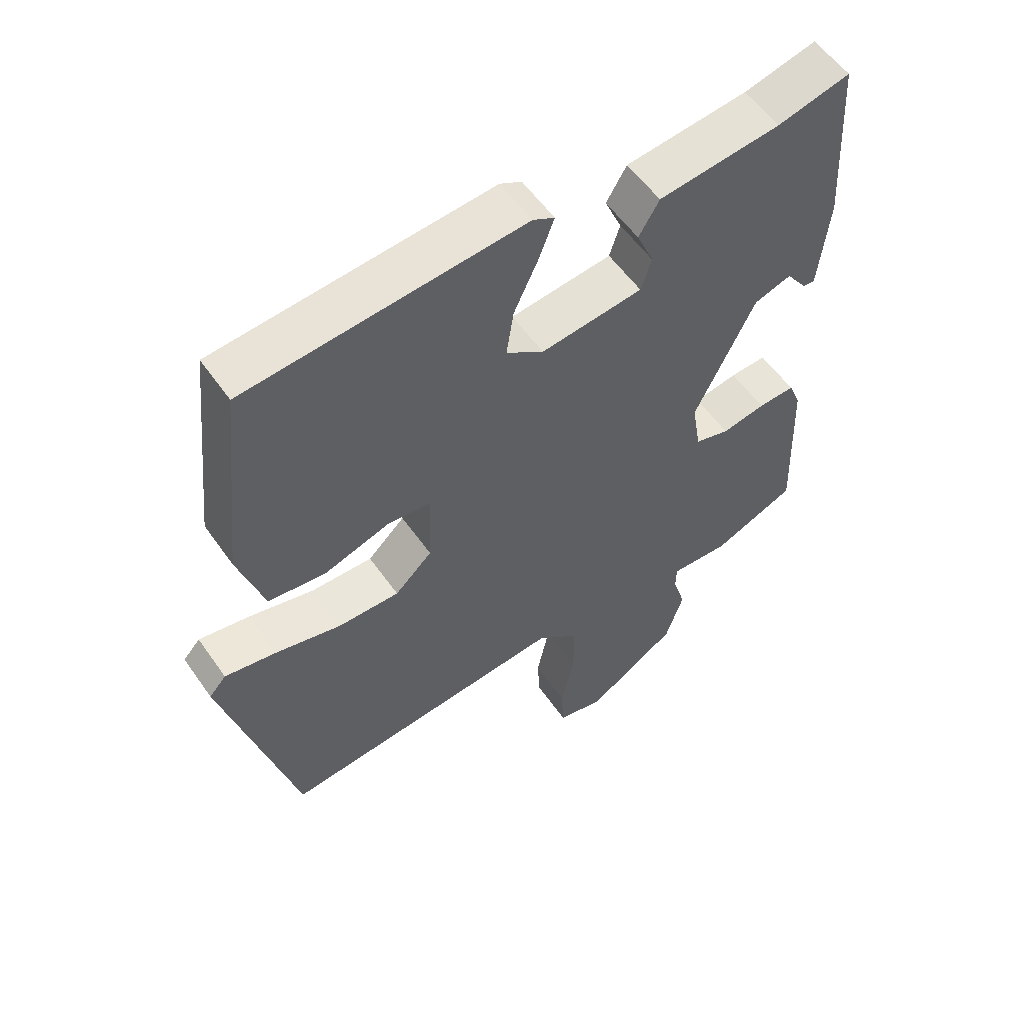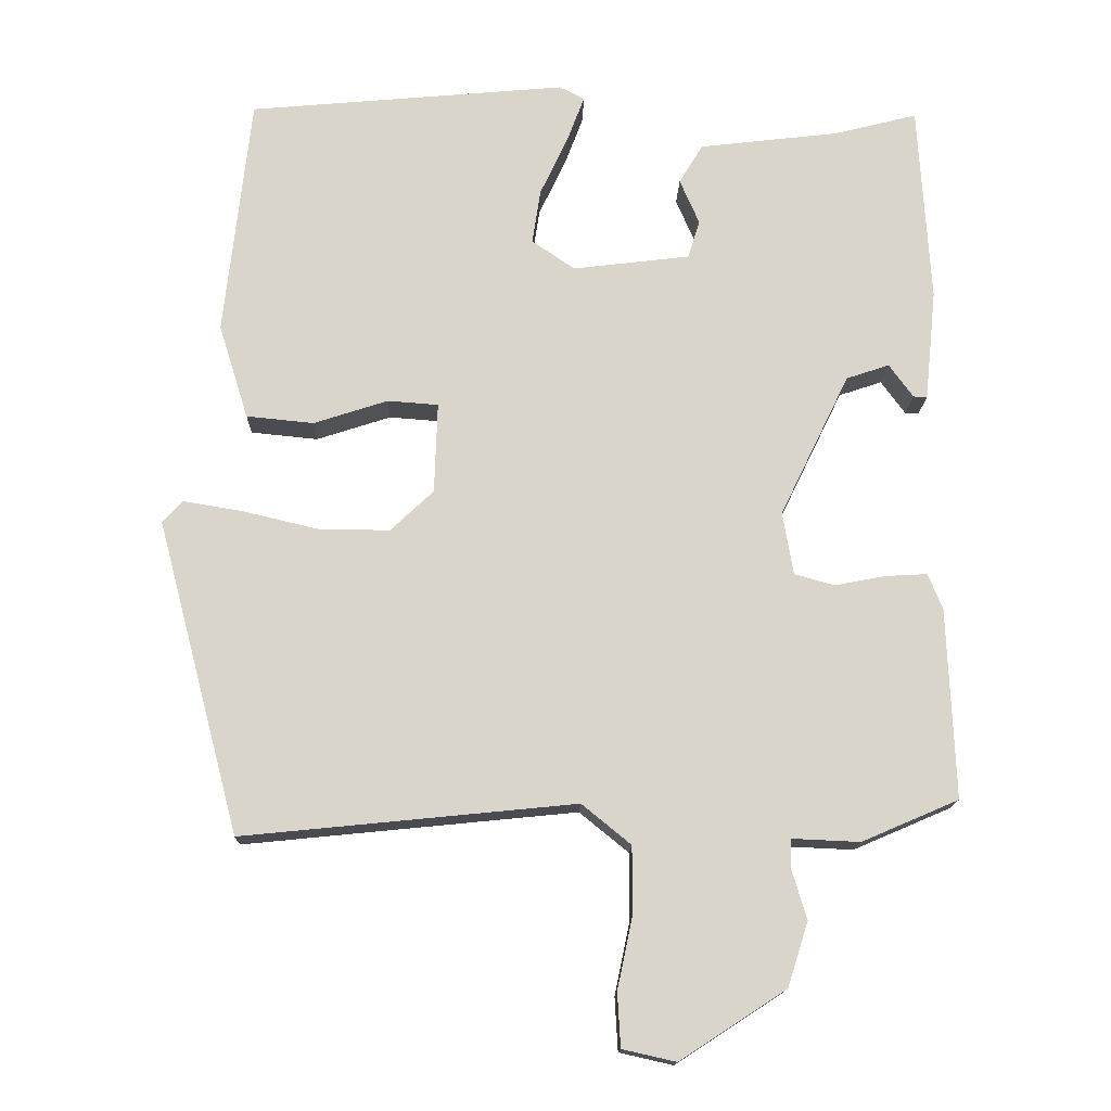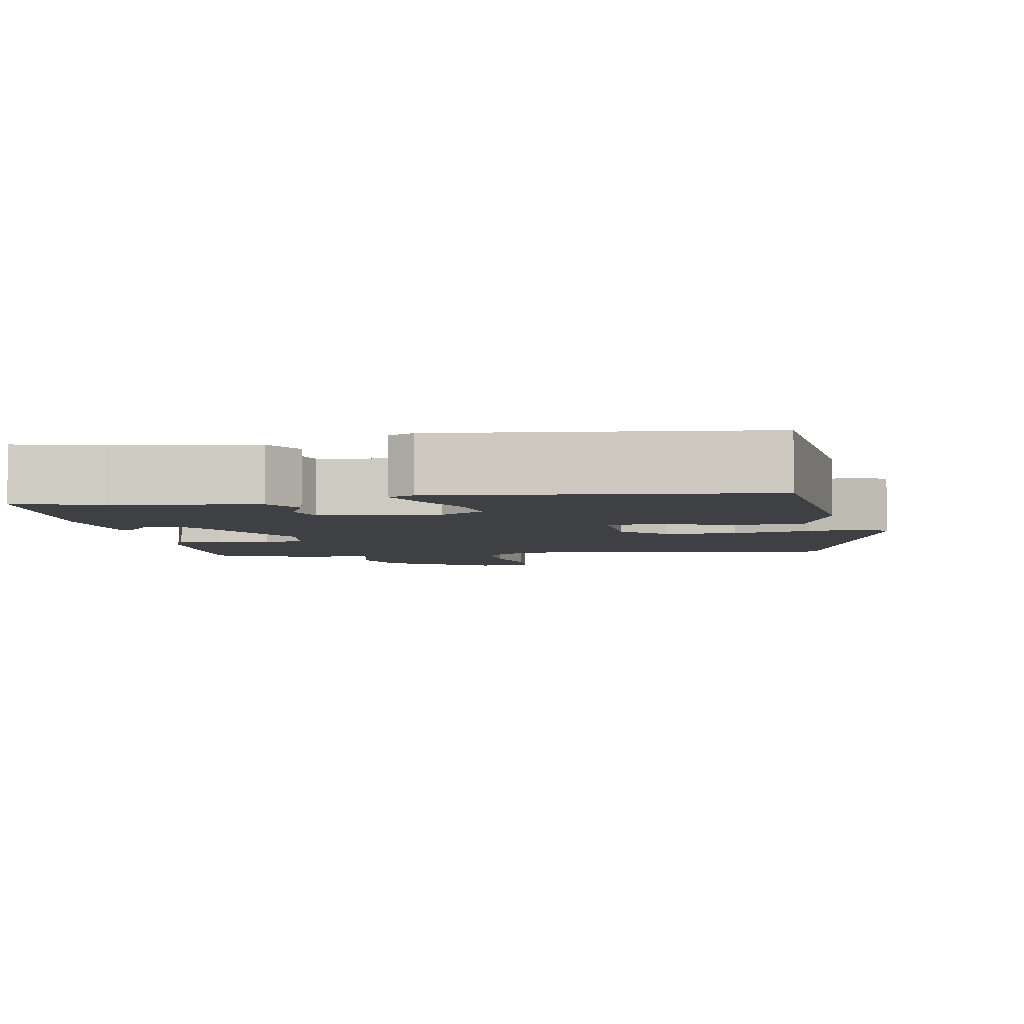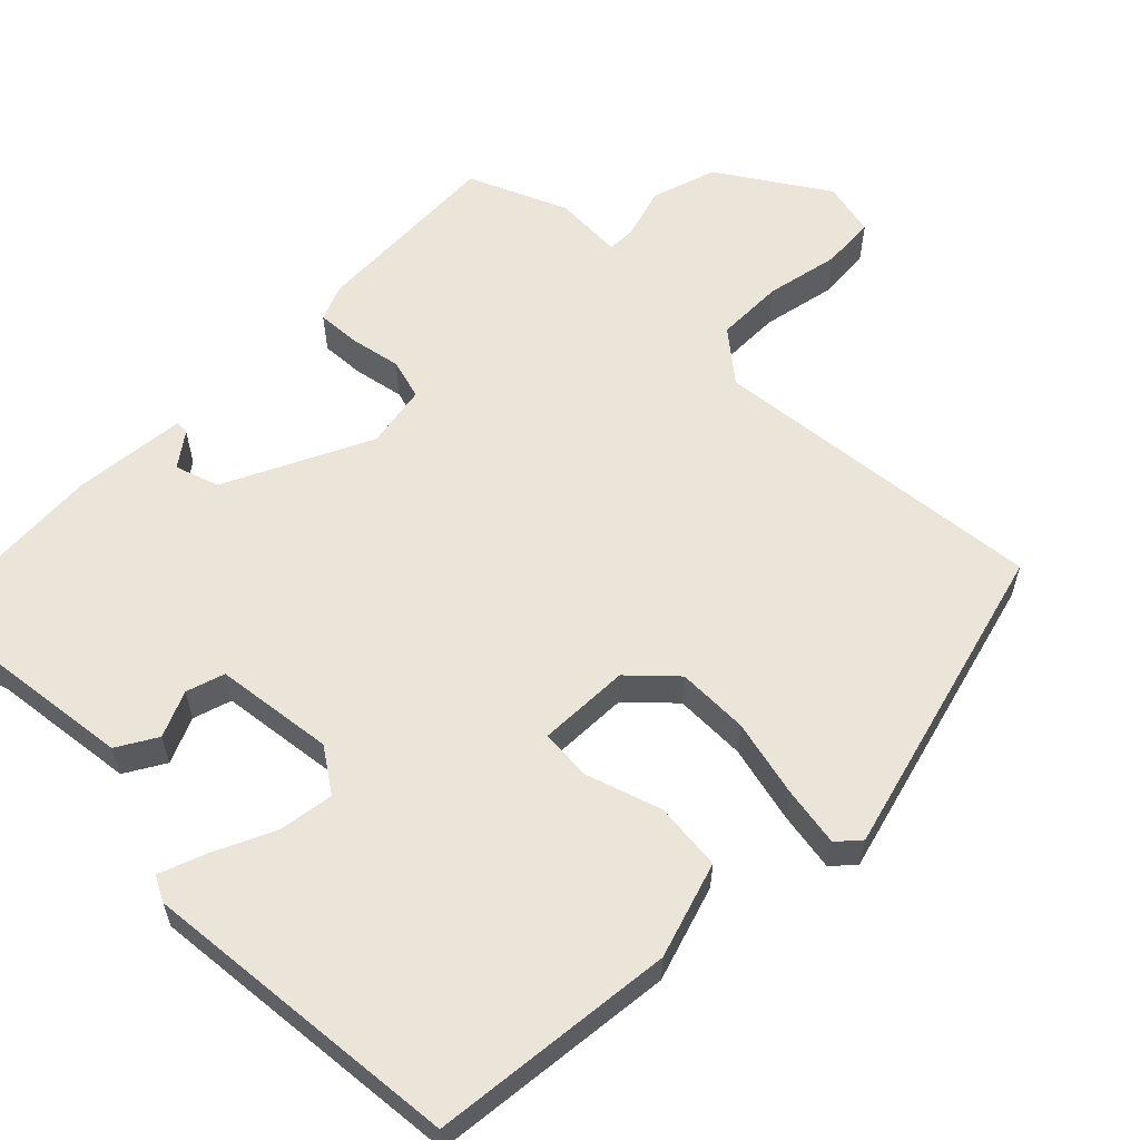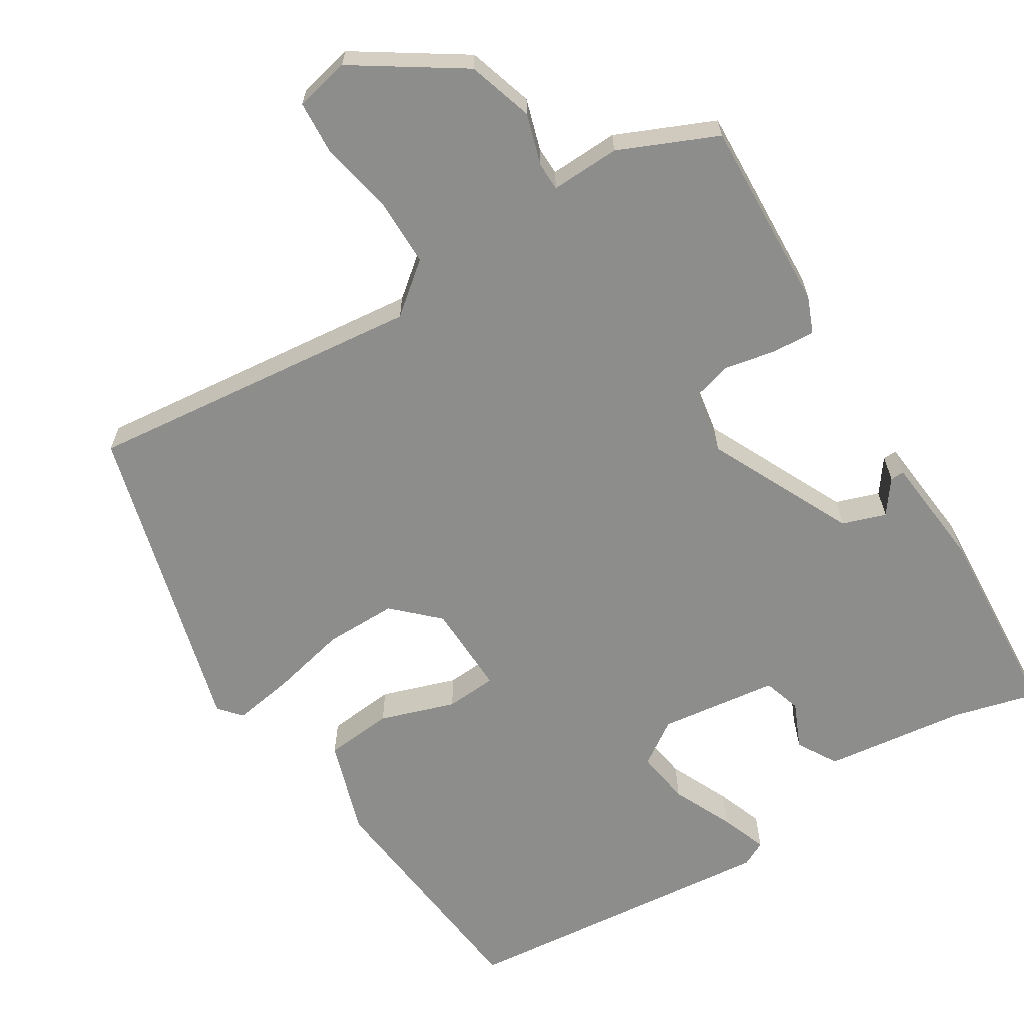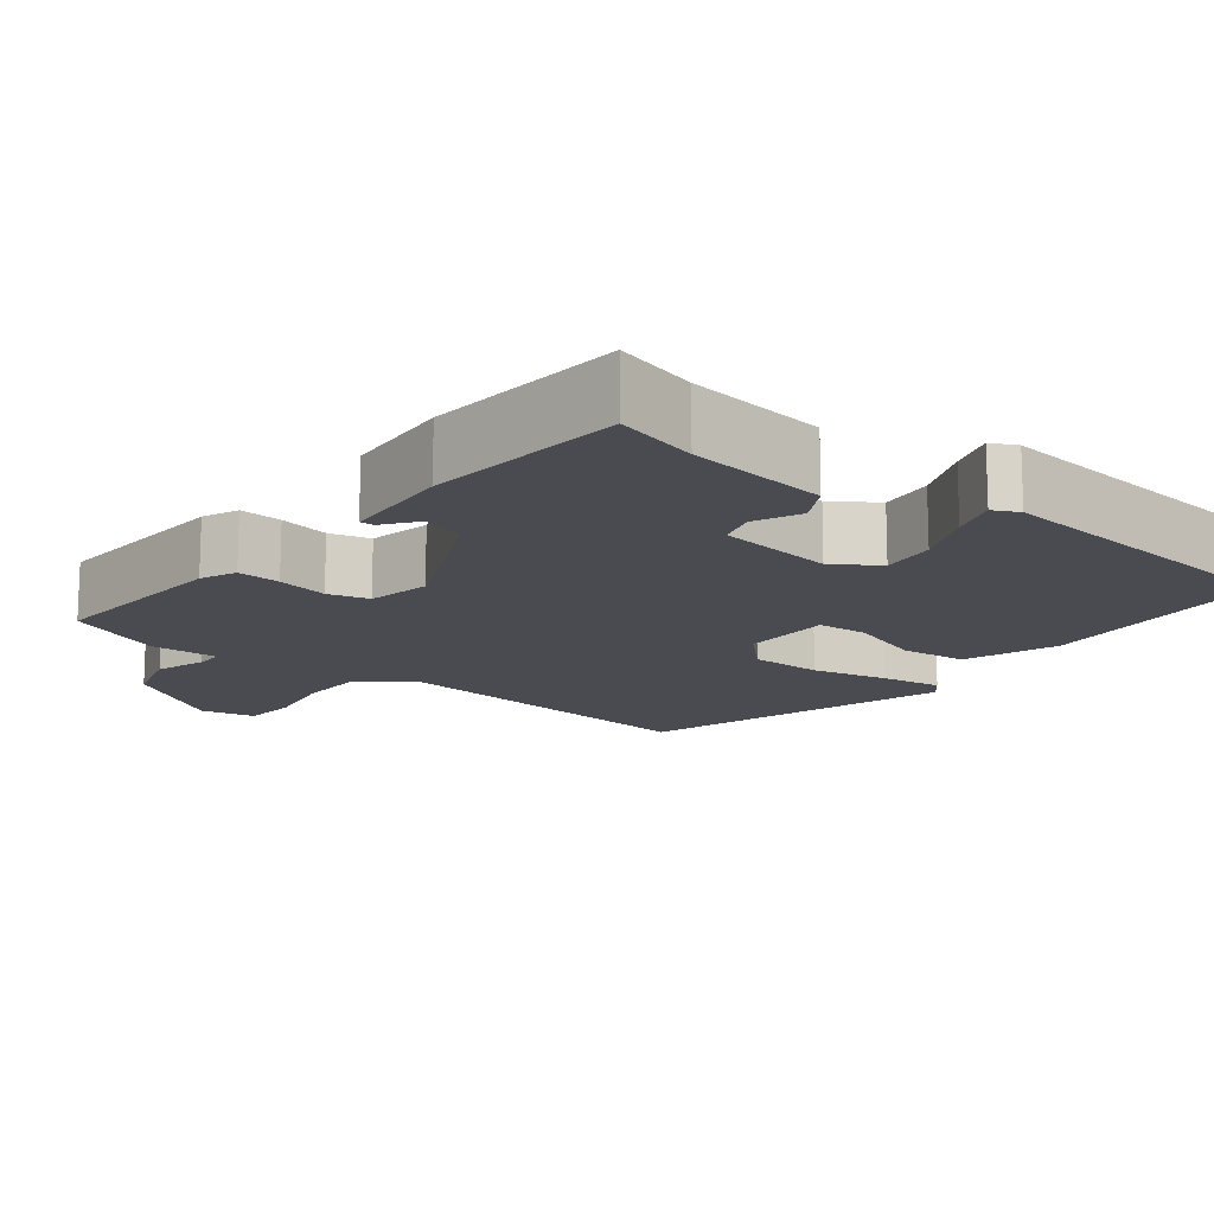
<metadata>
{"format":"obj","ext":"obj","renderer":"f3d","projection":"perspective","resolution":1024,"background":"white","views":[{"elev":56.1,"azim":145.5,"up":"+Z"},{"elev":-15.0,"azim":178.6,"up":"+Z"},{"elev":-4.7,"azim":9.1,"up":"+Y"},{"elev":59.4,"azim":44.7,"up":"+Y"},{"elev":-64.5,"azim":-148.6,"up":"+Y"},{"elev":-14.4,"azim":-39.3,"up":"+Y"}]}
</metadata>
<code>
v 0.441 0.07 0.493
v 0.476 0.07 0.174
v 0.437 0.07 0.049
v 0.348 0.07 0.04
v 0.25 0.07 0.072
v 0.183 0.07 0.067
v 0.187 0.07 -0.053
v 0.244 0.07 -0.107
v 0.338 0.07 -0.106
v 0.439 0.07 -0.082
v 0.517 0.07 -0.069
v 0.543 0.07 -0.098
v 0.434 0.07 -0.512
v -0.006 0.07 -0.468
v -0.071 0.07 -0.521
v -0.071 0.07 -0.61
v -0.051 0.07 -0.705
v -0.055 0.07 -0.776
v -0.126 0.07 -0.792
v -0.266 0.07 -0.701
v -0.293 0.07 -0.616
v -0.273 0.07 -0.549
v -0.274 0.07 -0.512
v -0.364 0.07 -0.516
v -0.492 0.07 -0.461
v -0.482 0.07 -0.209
v -0.463 0.07 -0.162
v -0.407 0.07 -0.165
v -0.34 0.07 -0.178
v -0.287 0.07 -0.163
v -0.273 0.07 -0.08
v -0.365 0.07 0.109
v -0.422 0.07 0.128
v -0.454 0.07 0.084
v -0.472 0.07 0.083
v -0.487 0.07 0.23
v -0.471 0.07 0.494
v -0.361 0.07 0.466
v -0.175 0.07 0.444
v -0.144 0.07 0.392
v -0.17 0.07 0.332
v -0.154 0.07 0.282
v 0.001 0.07 0.263
v 0.058 0.07 0.302
v 0.047 0.07 0.374
v 0.01 0.07 0.453
v -0.013 0.07 0.514
v 0.02 0.07 0.531
v 0.441 0 0.493
v 0.476 0 0.174
v 0.437 0 0.049
v 0.348 0 0.04
v 0.25 0 0.072
v 0.183 0 0.067
v 0.187 0 -0.053
v 0.244 0 -0.107
v 0.338 0 -0.106
v 0.439 0 -0.082
v 0.517 0 -0.069
v 0.543 0 -0.098
v 0.434 0 -0.512
v -0.006 0 -0.468
v -0.071 0 -0.521
v -0.071 0 -0.61
v -0.051 0 -0.705
v -0.055 0 -0.776
v -0.126 0 -0.792
v -0.266 0 -0.701
v -0.293 0 -0.616
v -0.273 0 -0.549
v -0.274 0 -0.512
v -0.364 0 -0.516
v -0.492 0 -0.461
v -0.482 0 -0.209
v -0.463 0 -0.162
v -0.407 0 -0.165
v -0.34 0 -0.178
v -0.287 0 -0.163
v -0.273 0 -0.08
v -0.365 0 0.109
v -0.422 0 0.128
v -0.454 0 0.084
v -0.472 0 0.083
v -0.487 0 0.23
v -0.471 0 0.494
v -0.361 0 0.466
v -0.175 0 0.444
v -0.144 0 0.392
v -0.17 0 0.332
v -0.154 0 0.282
v 0.001 0 0.263
v 0.058 0 0.302
v 0.047 0 0.374
v 0.01 0 0.453
v -0.013 0 0.514
v 0.02 0 0.531
f 45 46 47 48
f 45 48 1 2
f 44 45 2 3
f 43 44 3 4
f 42 43 4 5
f 38 39 40 41
f 38 41 42
f 37 38 42
f 36 37 42
f 33 34 35 36
f 32 33 36 42
f 31 32 42
f 30 31 42
f 26 27 28 29
f 24 25 26 29
f 23 24 29 30
f 19 20 21 22
f 19 22 23
f 16 17 18 19
f 15 16 19 23
f 14 15 23 30
f 9 10 11 12
f 9 12 13 14
f 42 5 6
f 42 6 7
f 30 42 7
f 8 9 14 30
f 7 8 30
f 96 95 94 93
f 50 49 96 93
f 51 50 93 92
f 52 51 92 91
f 53 52 91 90
f 89 88 87 86
f 90 89 86
f 90 86 85
f 90 85 84
f 84 83 82 81
f 90 84 81 80
f 90 80 79
f 90 79 78
f 77 76 75 74
f 77 74 73 72
f 78 77 72 71
f 70 69 68 67
f 71 70 67
f 67 66 65 64
f 71 67 64 63
f 78 71 63 62
f 60 59 58 57
f 62 61 60 57
f 54 53 90
f 55 54 90
f 55 90 78
f 78 62 57 56
f 78 56 55
f 1 49 50 2
f 2 50 51 3
f 3 51 52 4
f 4 52 53 5
f 5 53 54 6
f 6 54 55 7
f 7 55 56 8
f 8 56 57 9
f 9 57 58 10
f 10 58 59 11
f 11 59 60 12
f 12 60 61 13
f 13 61 62 14
f 14 62 63 15
f 15 63 64 16
f 16 64 65 17
f 17 65 66 18
f 18 66 67 19
f 19 67 68 20
f 20 68 69 21
f 21 69 70 22
f 22 70 71 23
f 23 71 72 24
f 24 72 73 25
f 25 73 74 26
f 26 74 75 27
f 27 75 76 28
f 28 76 77 29
f 29 77 78 30
f 30 78 79 31
f 31 79 80 32
f 32 80 81 33
f 33 81 82 34
f 34 82 83 35
f 35 83 84 36
f 36 84 85 37
f 37 85 86 38
f 38 86 87 39
f 39 87 88 40
f 40 88 89 41
f 41 89 90 42
f 42 90 91 43
f 43 91 92 44
f 44 92 93 45
f 45 93 94 46
f 46 94 95 47
f 47 95 96 48
f 48 96 49 1

</code>
